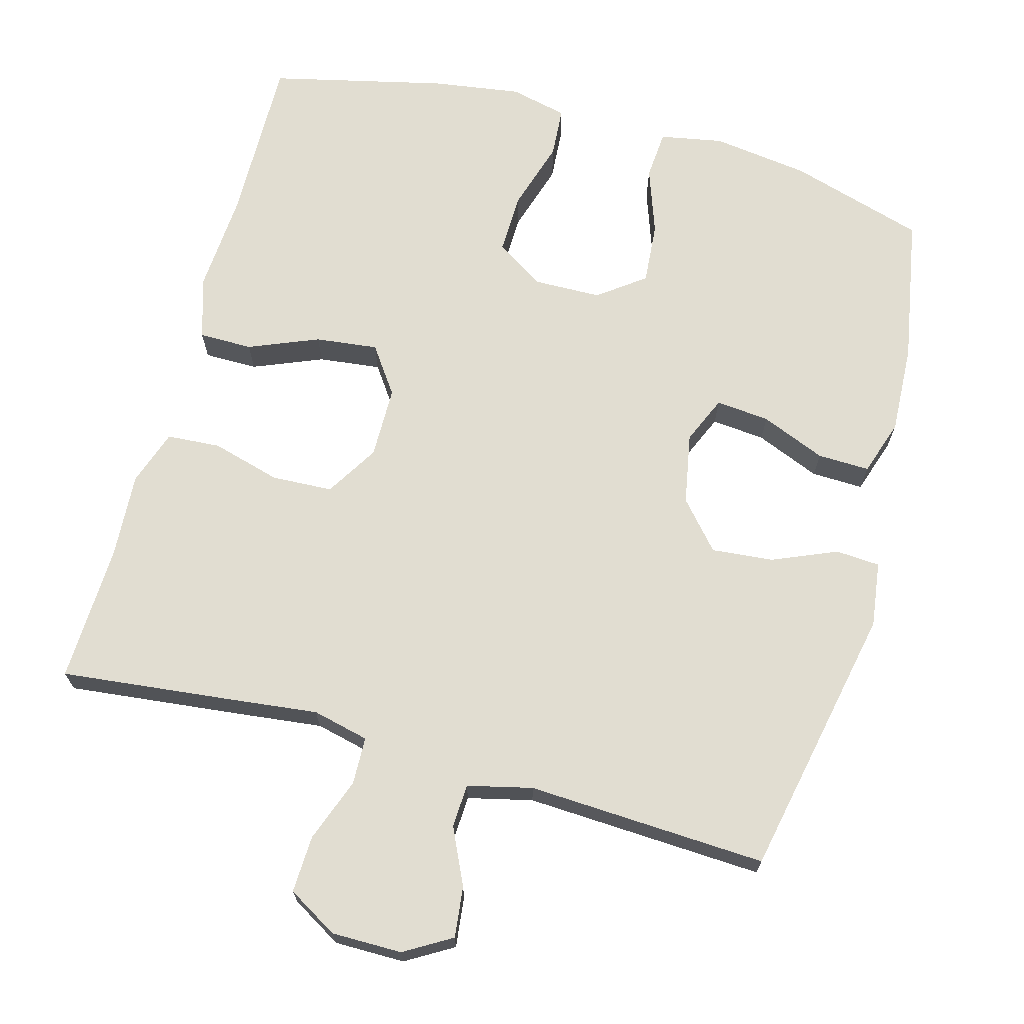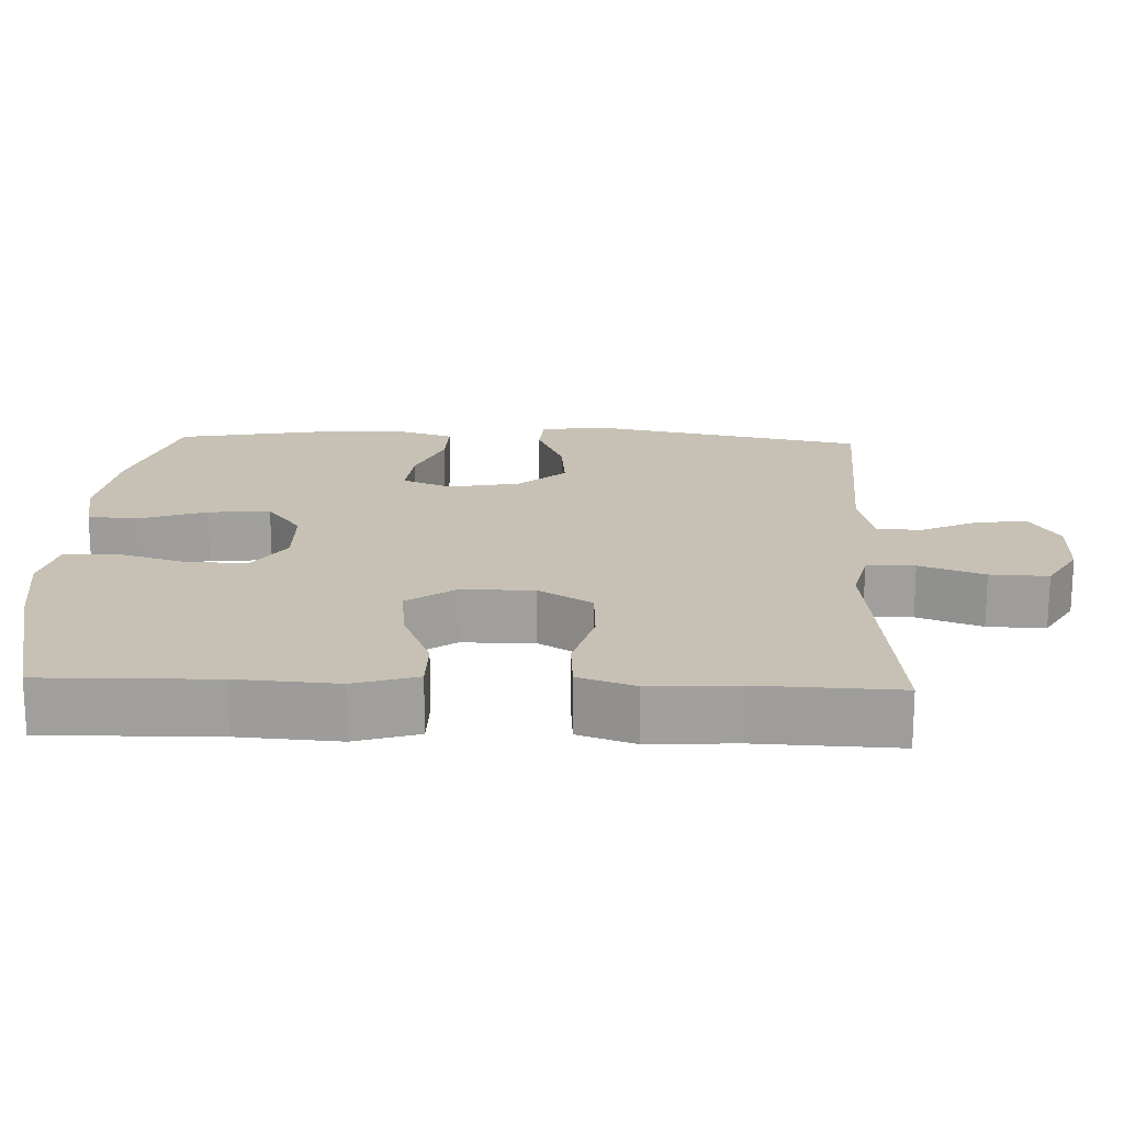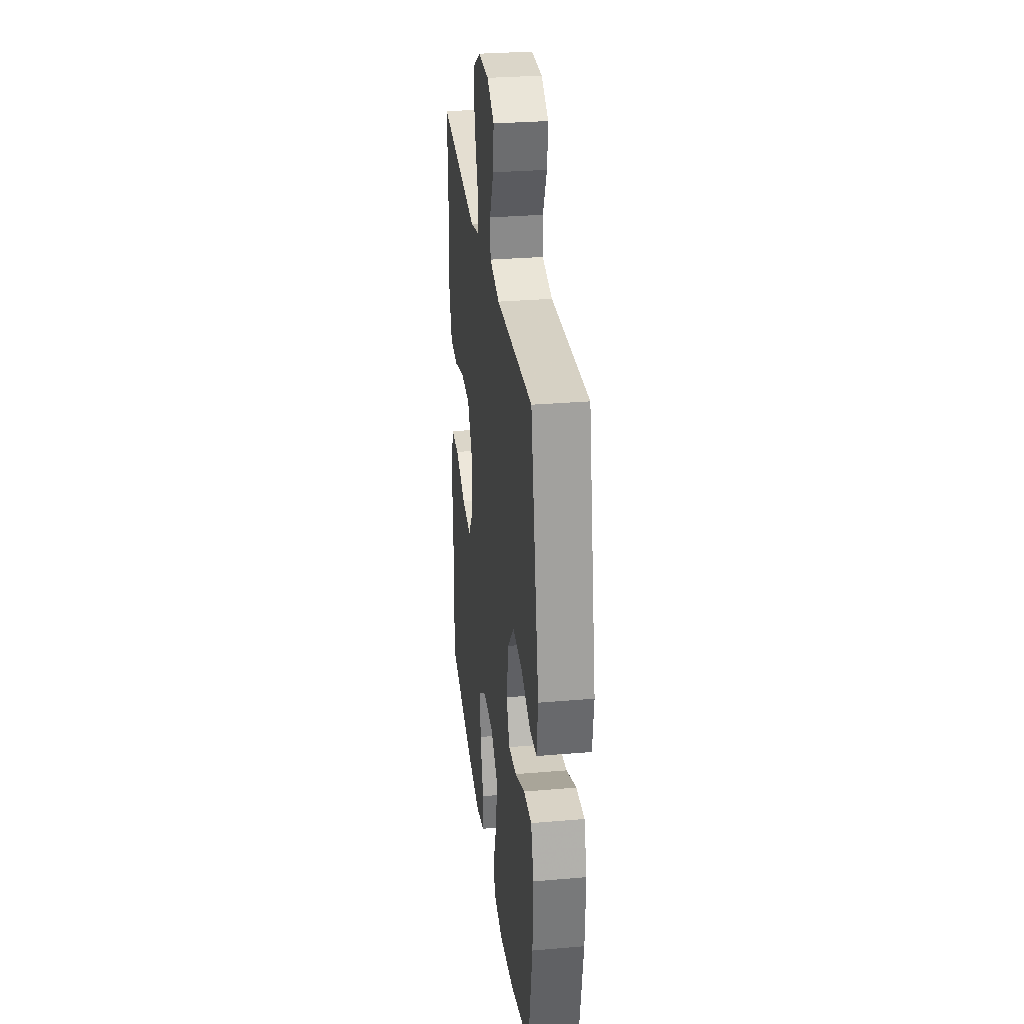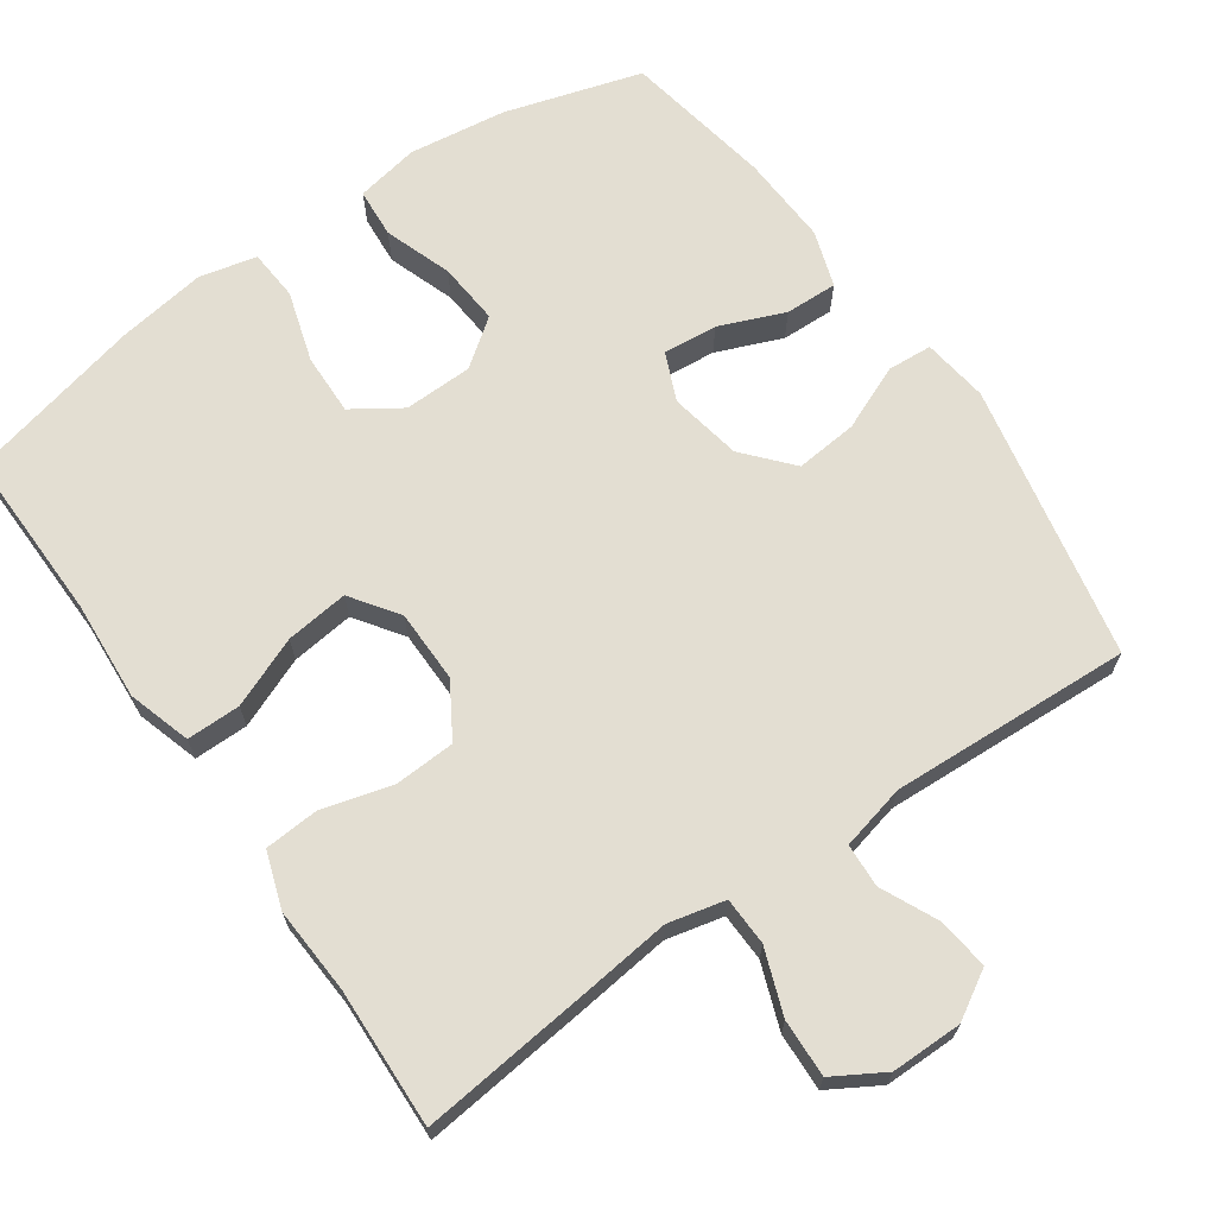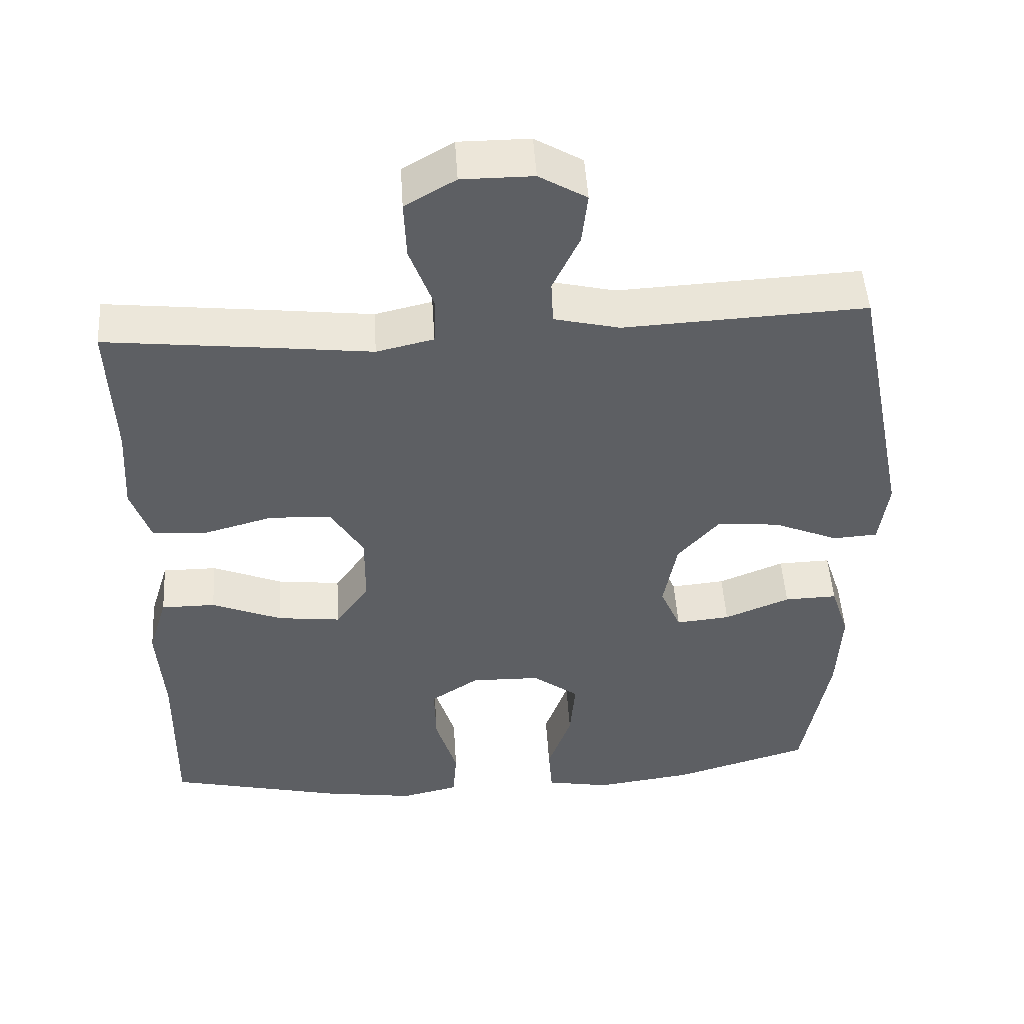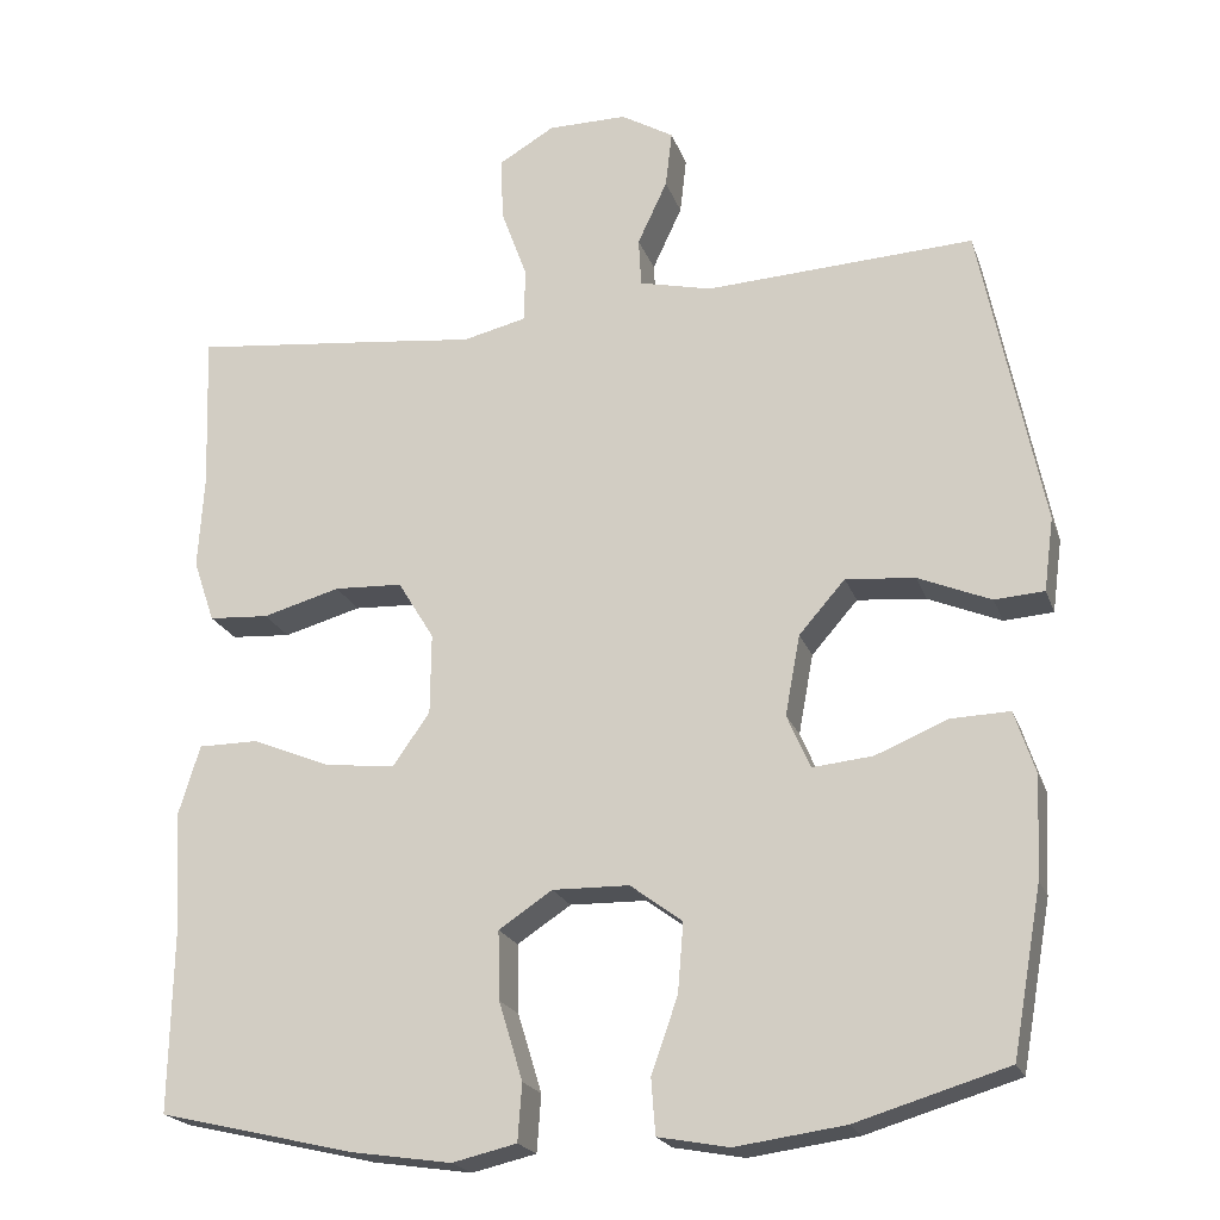
<metadata>
{"format":"obj","ext":"obj","renderer":"f3d","projection":"perspective","resolution":1024,"background":"white","views":[{"elev":68.9,"azim":15.4,"up":"+Y"},{"elev":18.6,"azim":-87.8,"up":"+Y"},{"elev":29.9,"azim":82.9,"up":"+Z"},{"elev":67.7,"azim":-34.9,"up":"+Y"},{"elev":49.2,"azim":-3.6,"up":"+Z"},{"elev":-21.1,"azim":16.6,"up":"+Z"}]}
</metadata>
<code>
v 0.5 0.07 0.5
v 0.575 0.07 0.128
v 0.563 0.07 0.039
v 0.503 0.07 0.035
v 0.415 0.07 0.072
v 0.331 0.07 0.08
v 0.275 0.07 0.016
v 0.257 0.07 -0.081
v 0.285 0.07 -0.146
v 0.358 0.07 -0.139
v 0.446 0.07 -0.103
v 0.517 0.07 -0.101
v 0.542 0.07 -0.177
v 0.536 0.07 -0.299
v 0.5 0.07 -0.5
v 0.316 0.07 -0.555
v 0.184 0.07 -0.573
v 0.098 0.07 -0.557
v 0.093 0.07 -0.49
v 0.125 0.07 -0.399
v 0.132 0.07 -0.315
v 0.069 0.07 -0.268
v -0.024 0.07 -0.266
v -0.089 0.07 -0.309
v -0.087 0.07 -0.392
v -0.058 0.07 -0.487
v -0.063 0.07 -0.556
v -0.141 0.07 -0.574
v -0.262 0.07 -0.556
v -0.5 0.07 -0.5
v -0.496 0.07 -0.269
v -0.505 0.07 -0.134
v -0.479 0.07 -0.049
v -0.406 0.07 -0.049
v -0.311 0.07 -0.088
v -0.226 0.07 -0.098
v -0.181 0.07 -0.034
v -0.18 0.07 0.064
v -0.224 0.07 0.136
v -0.307 0.07 0.14
v -0.401 0.07 0.114
v -0.474 0.07 0.119
v -0.5 0.07 0.195
v -0.493 0.07 0.311
v -0.5 0.07 0.5
v -0.265 0.07 0.474
v -0.145 0.07 0.46
v -0.068 0.07 0.478
v -0.066 0.07 0.543
v -0.098 0.07 0.63
v -0.101 0.07 0.708
v -0.033 0.07 0.748
v 0.063 0.07 0.748
v 0.127 0.07 0.71
v 0.119 0.07 0.641
v 0.083 0.07 0.564
v 0.086 0.07 0.505
v 0.174 0.07 0.484
v 0.5 0 0.5
v 0.575 0 0.128
v 0.563 0 0.039
v 0.503 0 0.035
v 0.415 0 0.072
v 0.331 0 0.08
v 0.275 0 0.016
v 0.257 0 -0.081
v 0.285 0 -0.146
v 0.358 0 -0.139
v 0.446 0 -0.103
v 0.517 0 -0.101
v 0.542 0 -0.177
v 0.536 0 -0.299
v 0.5 0 -0.5
v 0.316 0 -0.555
v 0.184 0 -0.573
v 0.098 0 -0.557
v 0.093 0 -0.49
v 0.125 0 -0.399
v 0.132 0 -0.315
v 0.069 0 -0.268
v -0.024 0 -0.266
v -0.089 0 -0.309
v -0.087 0 -0.392
v -0.058 0 -0.487
v -0.063 0 -0.556
v -0.141 0 -0.574
v -0.262 0 -0.556
v -0.5 0 -0.5
v -0.496 0 -0.269
v -0.505 0 -0.134
v -0.479 0 -0.049
v -0.406 0 -0.049
v -0.311 0 -0.088
v -0.226 0 -0.098
v -0.181 0 -0.034
v -0.18 0 0.064
v -0.224 0 0.136
v -0.307 0 0.14
v -0.401 0 0.114
v -0.474 0 0.119
v -0.5 0 0.195
v -0.493 0 0.311
v -0.5 0 0.5
v -0.265 0 0.474
v -0.145 0 0.46
v -0.068 0 0.478
v -0.066 0 0.543
v -0.098 0 0.63
v -0.101 0 0.708
v -0.033 0 0.748
v 0.063 0 0.748
v 0.127 0 0.71
v 0.119 0 0.641
v 0.083 0 0.564
v 0.086 0 0.505
v 0.174 0 0.484
f 54 55 56
f 53 54 56
f 52 53 56
f 51 52 56
f 50 51 56
f 49 50 56
f 48 49 56 57
f 47 48 57 58
f 44 45 46 47
f 47 58 1
f 44 47 1
f 43 44 1
f 42 43 1
f 41 42 1
f 40 41 1
f 33 34 35
f 32 33 35
f 31 32 35
f 31 35 36
f 30 31 36
f 29 30 36
f 28 29 36
f 27 28 36
f 26 27 36
f 25 26 36
f 24 25 36 37
f 18 19 20
f 17 18 20
f 16 17 20
f 15 16 20
f 14 15 20
f 13 14 20
f 12 13 20
f 11 12 20
f 10 11 20
f 9 10 20 21
f 8 9 21 22
f 3 4 5
f 2 3 5
f 1 2 5
f 1 5 6
f 39 40 1
f 1 6 7
f 39 1 7
f 38 39 7
f 37 38 7
f 24 37 7
f 23 24 7
f 7 8 22 23
f 114 113 112
f 114 112 111
f 114 111 110
f 114 110 109
f 114 109 108
f 114 108 107
f 115 114 107 106
f 116 115 106 105
f 105 104 103 102
f 59 116 105
f 59 105 102
f 59 102 101
f 59 101 100
f 59 100 99
f 59 99 98
f 93 92 91
f 93 91 90
f 93 90 89
f 94 93 89
f 94 89 88
f 94 88 87
f 94 87 86
f 94 86 85
f 94 85 84
f 94 84 83
f 95 94 83 82
f 78 77 76
f 78 76 75
f 78 75 74
f 78 74 73
f 78 73 72
f 78 72 71
f 78 71 70
f 78 70 69
f 78 69 68
f 79 78 68 67
f 80 79 67 66
f 63 62 61
f 63 61 60
f 63 60 59
f 64 63 59
f 59 98 97
f 65 64 59
f 65 59 97
f 65 97 96
f 65 96 95
f 65 95 82
f 65 82 81
f 81 80 66 65
f 1 59 60 2
f 2 60 61 3
f 3 61 62 4
f 4 62 63 5
f 5 63 64 6
f 6 64 65 7
f 7 65 66 8
f 8 66 67 9
f 9 67 68 10
f 10 68 69 11
f 11 69 70 12
f 12 70 71 13
f 13 71 72 14
f 14 72 73 15
f 15 73 74 16
f 16 74 75 17
f 17 75 76 18
f 18 76 77 19
f 19 77 78 20
f 20 78 79 21
f 21 79 80 22
f 22 80 81 23
f 23 81 82 24
f 24 82 83 25
f 25 83 84 26
f 26 84 85 27
f 27 85 86 28
f 28 86 87 29
f 29 87 88 30
f 30 88 89 31
f 31 89 90 32
f 32 90 91 33
f 33 91 92 34
f 34 92 93 35
f 35 93 94 36
f 36 94 95 37
f 37 95 96 38
f 38 96 97 39
f 39 97 98 40
f 40 98 99 41
f 41 99 100 42
f 42 100 101 43
f 43 101 102 44
f 44 102 103 45
f 45 103 104 46
f 46 104 105 47
f 47 105 106 48
f 48 106 107 49
f 49 107 108 50
f 50 108 109 51
f 51 109 110 52
f 52 110 111 53
f 53 111 112 54
f 54 112 113 55
f 55 113 114 56
f 56 114 115 57
f 57 115 116 58
f 58 116 59 1

</code>
